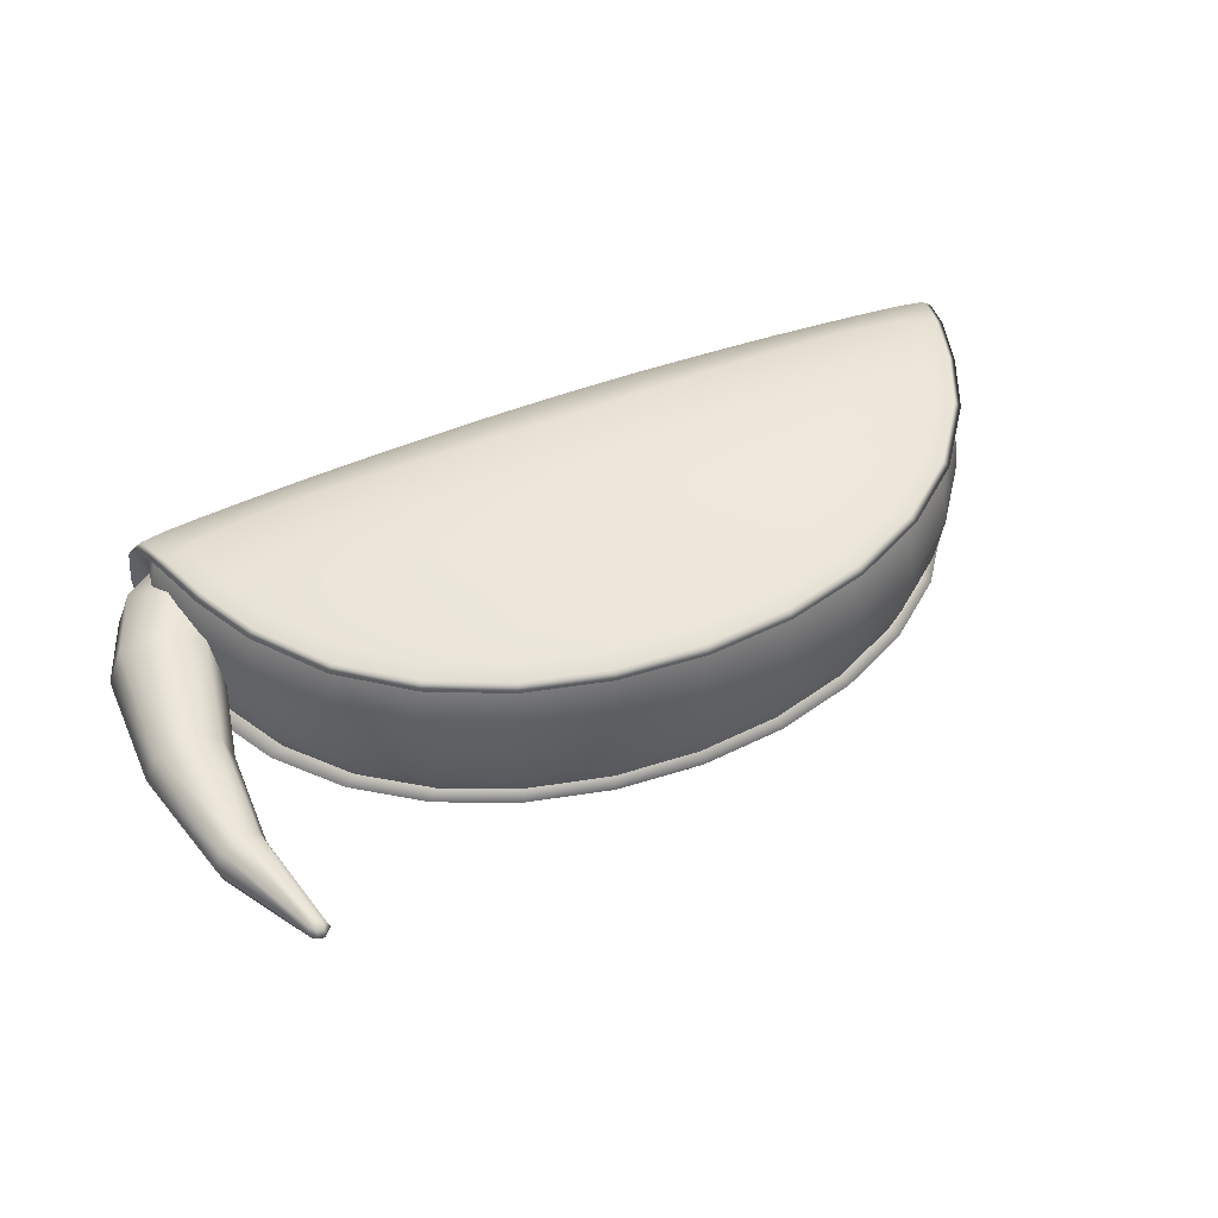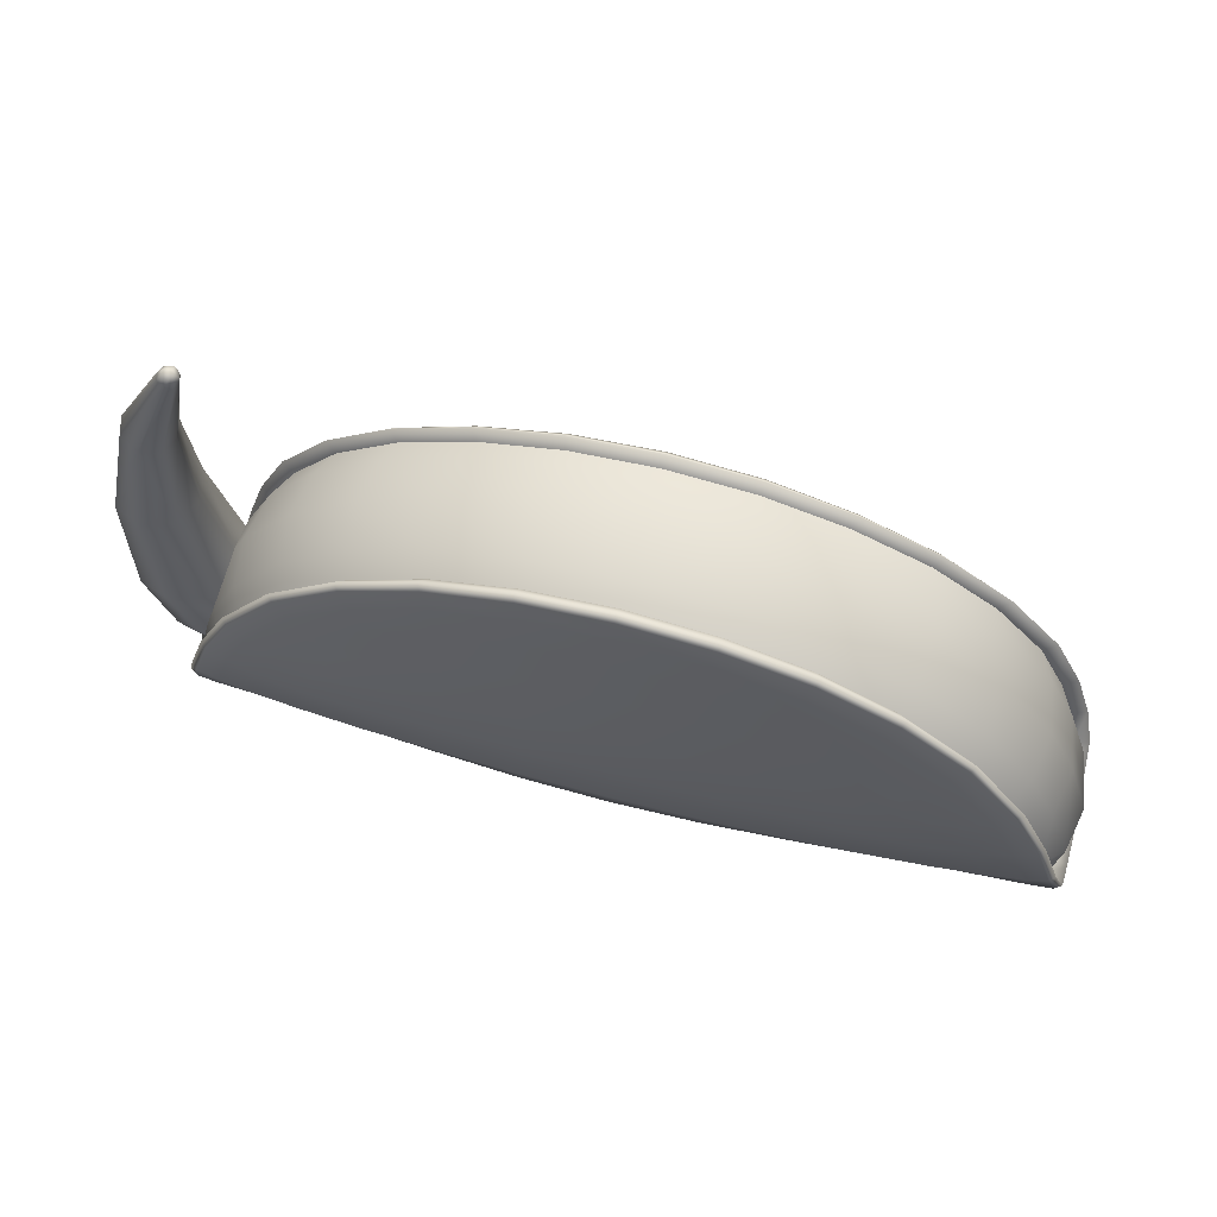
<metadata>
{"format":"obj","ext":"obj","renderer":"f3d","projection":"perspective","resolution":1024,"background":"white","views":[{"elev":47.5,"azim":-24.6,"up":"+Y"},{"elev":62.8,"azim":15.1,"up":"+Z"}]}
</metadata>
<code>
g default
v -0.6185 0.3187 0.1701
v -0.6185 -0.3093 0.1701
v 1.006 0.3187 0.1701
v 1.006 -0.3093 0.1701
v -1.108 -0.2084 -0.3319
v -1.135 -0.2443 -0.3664
v -1.135 0.2537 -0.3664
v -0.9503 0.2908 0.1341
v -0.5833 0.2745 0.4995
v -0.9269 -0.2392 0.139
v -0.5674 -0.2211 0.4969
v -1.176 0.004702 -0.4789
v 0.194 0.004703 -0.5098
v 1.564 0.004703 -0.4789
v 0.194 -0.2427 0.7285
v 0.194 0.2521 0.7285
v -0.5093 -0.331 0.06168
v -0.5833 -0.2727 -0.3911
v -0.5833 0.2821 -0.3911
v -0.8067 0.3162 0.06131
v -0.5093 0.3036 0.3574
v -0.5093 0.3404 0.06168
v -0.08021 0.3193 -0.3753
v -0.06053 0.3525 0.1355
v -0.06053 0.3047 0.5004
v -0.08021 -0.3099 -0.3753
v 0.4682 -0.3099 -0.3753
v 0.4682 0.3193 -0.3753
v 0.4485 0.3525 0.1355
v 0.4485 0.3047 0.5004
v -0.06053 -0.3431 0.1355
v -0.06053 -0.2953 0.5004
v 0.4485 -0.2953 0.5004
v 0.4485 -0.3431 0.1355
v 0.8973 -0.331 0.06168
v 0.9712 -0.2727 -0.3911
v 0.9712 0.2821 -0.391
v 0.8973 -0.2942 0.3574
v 1.195 -0.3068 0.06131
v 1.338 -0.2482 -0.388
v 1.338 0.2576 -0.388
v 0.8973 0.3404 0.06168
v 0.8973 0.3036 0.3574
v 1.195 0.3162 0.06132
v 1.523 0.2537 -0.3664
v 1.338 0.2908 0.1341
v 0.9712 0.2745 0.4995
v 1.523 -0.2443 -0.3664
v 1.496 -0.2084 -0.3319
v 1.496 0.2178 -0.3319
v 1.315 0.2486 0.139
v 0.9554 0.2305 0.4969
v 1.338 -0.2814 0.1341
v 0.9712 -0.2651 0.4995
v 0.9554 -0.2211 0.4969
v 1.315 -0.2392 0.139
v -0.07463 -0.2147 0.6768
v 0.4626 -0.2147 0.6768
v 0.4682 -0.2636 0.6833
v -0.08022 -0.2636 0.6833
v 0.4626 0.2241 0.6768
v -0.07463 0.2241 0.6768
v -0.08022 0.273 0.6833
v 0.4682 0.273 0.6833
v -1.017 0.2519 -0.0459
v -1.125 0.004702 -0.4442
v -1.158 0.243 -0.3537
v -0.7694 0.2372 0.3401
v -0.9705 0.2738 0.1467
v -1.017 -0.2425 -0.0459
v -0.7694 -0.2278 0.3401
v -0.9705 -0.2644 0.1467
v -1.158 -0.2336 -0.3537
v -1.153 0.004702 -0.494
v -1.042 -0.2853 -0.0545
v -1.065 -0.246 -0.3777
v -0.7894 -0.27 0.3394
v -0.8942 -0.294 0.1024
v -0.8737 -0.3093 -0.09662
v -0.6808 -0.2968 0.232
v -0.6808 -0.3201 0.03854
v -0.9659 0.004702 -0.5021
v -0.7894 -0.2556 -0.3938
v -0.7894 0.2794 0.3394
v -1.042 0.2947 -0.0545
v -0.8942 0.3034 0.1024
v -1.065 0.2554 -0.3777
v -0.8737 0.3187 -0.09662
v -0.7894 0.265 -0.3938
v -0.6808 0.3062 0.232
v -0.6808 0.3295 0.03854
v -0.4862 0.3212 0.2322
v -0.5369 0.3466 -0.0962
v -0.3 0.3459 0.1032
v -0.594 0.004702 -0.507
v -0.3431 0.3015 -0.3835
v -0.06542 0.3649 -0.05308
v -0.08404 0.004703 -0.5095
v 0.194 0.3264 -0.371
v -0.05561 0.3265 0.3405
v 0.194 0.3538 0.1493
v -0.5369 -0.3372 -0.0962
v -0.3431 -0.2921 -0.3835
v -0.4862 -0.3118 0.2322
v -0.3 -0.3365 0.1032
v -0.06541 -0.3555 -0.05308
v -0.05561 -0.3171 0.3405
v 0.194 -0.3444 0.1493
v 0.194 -0.317 -0.371
v 0.472 0.004703 -0.5095
v 0.4534 -0.3555 -0.05308
v 0.731 -0.2921 -0.3835
v 0.4436 -0.3171 0.3405
v 0.6879 -0.3365 0.1032
v 0.9249 -0.3372 -0.09619
v 0.8742 -0.3118 0.2323
v 1.069 -0.3201 0.03855
v 0.982 0.004703 -0.507
v 1.177 -0.2556 -0.3938
v 0.4436 0.3265 0.3405
v 0.4534 0.3649 -0.05308
v 0.6879 0.3459 0.1032
v 0.731 0.3015 -0.3835
v 0.9249 0.3466 -0.09619
v 1.177 0.265 -0.3938
v 0.8742 0.3212 0.2323
v 1.069 0.3295 0.03855
v 1.069 0.3062 0.232
v 1.262 0.3187 -0.09661
v 1.282 0.3034 0.1024
v 1.354 0.004703 -0.5021
v 1.453 0.2554 -0.3777
v 1.43 0.2947 -0.05449
v 1.541 0.004703 -0.494
v 1.546 0.243 -0.3537
v 1.177 0.2794 0.3394
v 1.358 0.2738 0.1467
v 1.262 -0.3093 -0.09662
v 1.453 -0.246 -0.3777
v 1.069 -0.2968 0.232
v 1.282 -0.294 0.1024
v 1.43 -0.2853 -0.05449
v 1.177 -0.27 0.3394
v 1.358 -0.2644 0.1467
v 1.546 -0.2336 -0.3537
v 1.513 0.004703 -0.4442
v 1.405 -0.2425 -0.04589
v 1.157 -0.2278 0.3401
v 1.157 0.2372 0.3401
v 1.405 0.2519 -0.04589
v -0.3321 -0.2162 0.6092
v 0.194 -0.2139 0.6994
v -0.08514 -0.2429 0.705
v -0.5971 -0.2466 0.5183
v 0.7201 -0.2162 0.6092
v 0.9851 -0.2466 0.5183
v 0.4731 -0.2429 0.705
v 0.194 -0.2639 0.7065
v 0.731 -0.2628 0.6143
v 0.4583 -0.2779 0.6148
v 0.9388 -0.2792 0.4442
v 0.6879 -0.2929 0.4445
v 0.194 -0.2954 0.5205
v -0.3431 -0.2628 0.6143
v -0.5509 -0.2792 0.4442
v -0.07038 -0.2779 0.6148
v -0.3 -0.2929 0.4445
v 0.7201 0.2256 0.6092
v 0.194 0.2233 0.6994
v 0.4731 0.2523 0.7051
v 0.9851 0.256 0.5183
v -0.3321 0.2256 0.6092
v -0.5971 0.256 0.5183
v -0.08514 0.2523 0.705
v 0.194 0.2733 0.7065
v -0.3431 0.2722 0.6143
v -0.07038 0.2873 0.6148
v -0.5509 0.2886 0.4442
v -0.3 0.3023 0.4445
v 0.194 0.3048 0.5205
v 0.731 0.2722 0.6143
v 0.9388 0.2886 0.4442
v 0.4583 0.2873 0.6148
v 0.6879 0.3023 0.4445
v -1.064 0.2777 -0.04627
v -0.8069 0.262 0.3555
v -0.8069 -0.2526 0.3555
v -1.064 -0.2683 -0.04627
v -0.9781 -0.2969 -0.07431
v -1.083 0.004702 -0.4989
v -0.7448 -0.2834 0.2955
v -0.7272 -0.3233 -0.1083
v -0.803 0.004702 -0.5048
v -0.9781 0.3063 -0.07431
v -0.7448 0.2928 0.2955
v -0.7272 0.3327 -0.1082
v -0.313 0.3561 -0.07347
v -0.2881 0.3224 0.296
v -0.3505 0.004702 -0.5085
v -1.108 0.2178 -0.3319
v 0.194 0.367 -0.04347
v 0.194 0.327 0.358
v -0.313 -0.3467 -0.07347
v -0.2881 -0.313 0.296
v 0.194 -0.3176 0.358
v 0.194 -0.3576 -0.04347
v 0.7009 -0.3467 -0.07347
v 0.7385 0.004703 -0.5085
v 0.676 -0.313 0.296
v -0.9269 0.2486 0.139
v 1.115 -0.3233 -0.1082
v 1.191 0.004703 -0.5048
v 0.7009 0.3561 -0.07346
v 0.676 0.3224 0.296
v 1.115 0.3327 -0.1082
v -0.5674 0.2305 0.4969
v 1.366 0.3063 -0.0743
v 1.133 0.2928 0.2955
v 1.47 0.004703 -0.4988
v -0.5833 -0.2651 0.4995
v 1.451 0.2777 -0.04626
v 1.195 0.262 0.3555
v 1.366 -0.2969 -0.0743
v 1.133 -0.2834 0.2955
v 1.195 -0.2526 0.3555
v 1.451 -0.2683 -0.04626
v -0.9503 -0.2814 0.1341
v -0.8067 -0.3068 0.06131
v -0.9503 -0.2482 -0.388
v -0.9503 0.2576 -0.388
v -0.3527 -0.2433 0.6349
v 0.7406 -0.2433 0.6349
v 0.7106 -0.2768 0.5501
v 0.194 -0.2779 0.6368
v -0.3227 -0.2768 0.5501
v -0.5093 -0.2942 0.3574
v 0.7406 0.2527 0.6349
v -0.3527 0.2527 0.6349
v -0.3227 0.2862 0.5501
v 0.194 0.2873 0.6368
v 0.7106 0.2862 0.5501
v 1.507 -0.1208 -0.4159
v 1.558 -0.1342 -0.4447
v 1.534 -0.1397 -0.4586
v 1.464 -0.1409 -0.4667
v 1.348 -0.1425 -0.4735
v 1.186 -0.147 -0.4778
v 0.9782 -0.1566 -0.4775
v 0.7358 -0.1673 -0.4745
v 0.4706 -0.1769 -0.4708
v 0.194 -0.1808 -0.4688
v -0.08267 -0.1769 -0.4708
v -0.3479 -0.1673 -0.4745
v -0.5902 -0.1566 -0.4775
v -0.7982 -0.147 -0.4778
v -0.9604 -0.1425 -0.4735
v -1.077 -0.1409 -0.4667
v -1.146 -0.1397 -0.4586
v -1.17 -0.1342 -0.4447
v -1.119 -0.1208 -0.4159
v 1.507 0.1302 -0.4159
v 1.558 0.1437 -0.4447
v 1.534 0.1491 -0.4586
v 1.464 0.1503 -0.4667
v 1.348 0.1519 -0.4735
v 1.186 0.1565 -0.4778
v 0.9782 0.166 -0.4775
v 0.7358 0.1767 -0.4745
v 0.4706 0.1863 -0.4708
v 0.194 0.1902 -0.4688
v -0.08267 0.1863 -0.4708
v -0.3479 0.1767 -0.4745
v -0.5902 0.166 -0.4775
v -0.7982 0.1565 -0.4778
v -0.9604 0.1519 -0.4735
v -1.077 0.1503 -0.4667
v -1.146 0.1491 -0.4586
v -1.17 0.1437 -0.4447
v -1.119 0.1302 -0.4159
v 1.462 0.25 -0.2136
v 1.511 0.2762 -0.2252
v 1.488 0.29 -0.2356
v 1.421 0.2969 -0.2512
v 1.31 0.3047 -0.2675
v 1.155 0.3161 -0.2762
v 0.955 0.3325 -0.2688
v 0.7208 0.348 -0.2537
v 0.4632 0.3619 -0.2394
v 0.194 0.3669 -0.2325
v -0.07529 0.3619 -0.2394
v -0.3329 0.348 -0.2537
v -0.5671 0.3325 -0.2688
v -0.7671 0.3161 -0.2763
v -0.9222 0.3047 -0.2675
v -1.033 0.2969 -0.2512
v -1.1 0.29 -0.2356
v -1.123 0.2762 -0.2252
v -1.074 0.25 -0.2136
v -1.123 -0.2668 -0.2252
v -1.074 -0.2406 -0.2136
v 1.462 -0.2406 -0.2136
v 1.511 -0.2668 -0.2252
v 1.488 -0.2806 -0.2356
v 1.421 -0.2875 -0.2512
v 1.31 -0.2953 -0.2675
v 1.155 -0.3067 -0.2763
v 0.955 -0.3231 -0.2688
v 0.7208 -0.3386 -0.2537
v 0.4632 -0.3525 -0.2394
v 0.194 -0.3574 -0.2325
v -0.07529 -0.3525 -0.2394
v -0.3329 -0.3386 -0.2537
v -0.5671 -0.3231 -0.2688
v -0.7671 -0.3067 -0.2763
v -0.9222 -0.2953 -0.2675
v -1.033 -0.2875 -0.2512
v -1.1 -0.2806 -0.2356
v 1.529 0.1646 -0.2814
v 1.453 0.1658 -0.05608
v 1.359 0.1637 0.1362
v 1.196 0.1562 0.3453
v 0.9856 0.1519 0.5083
v 0.741 0.1487 0.6251
v 0.4733 0.1477 0.6954
v 0.194 0.1472 0.7189
v -0.08531 0.1477 0.6954
v -0.353 0.1487 0.6251
v -0.5977 0.1519 0.5083
v -0.8077 0.1562 0.3453
v -0.9715 0.1637 0.1362
v -1.065 0.1658 -0.05609
v -1.141 0.1646 -0.2814
v 1.562 0.004702 -0.3105
v 1.483 0.004701 -0.06249
v 1.388 0.004701 0.1344
v 1.22 0.0047 0.3485
v 1.005 0.0047 0.5155
v 0.7542 0.004699 0.6351
v 0.48 0.004699 0.707
v 0.194 0.004699 0.7311
v -0.09204 0.004698 0.707
v -0.3662 0.004698 0.6351
v -0.6168 0.004699 0.5155
v -0.8318 0.004699 0.3485
v -0.9996 0.0047 0.1344
v -1.095 0.0047 -0.06251
v -1.174 0.004701 -0.3105
v 1.529 -0.1552 -0.2814
v 1.453 -0.1564 -0.05608
v 1.359 -0.1543 0.1362
v 1.196 -0.1468 0.3453
v 0.9856 -0.1425 0.5083
v 0.741 -0.1393 0.6251
v 0.4733 -0.1383 0.6954
v 0.194 -0.1378 0.7189
v -0.08531 -0.1383 0.6954
v -0.353 -0.1393 0.6251
v -0.5977 -0.1425 0.5083
v -0.8077 -0.1468 0.3453
v -0.9715 -0.1543 0.1362
v -1.065 -0.1564 -0.05609
v -1.141 -0.1552 -0.2814
v -0.9281 -0.101 -0.2514
v -0.9182 0.08881 -0.2514
v -0.9997 -0.09725 -0.4274
v -0.9898 0.09255 -0.4274
v -1.09 -0.01534 0.9895
v -1.088 0.02045 0.9895
v -1.058 -0.01699 0.9729
v -1.056 0.01879 0.9729
v -0.9387 0.1232 -0.3449
v -0.9938 -0.002397 -0.4637
v -1.091 0.002665 0.9991
v -1.071 -0.02261 0.9879
v -1.068 0.0257 0.9879
v -1.048 0.000427 0.9768
v -0.8971 -0.00745 -0.2261
v -0.9521 -0.133 -0.3449
v -1.065 0.001312 0.9966
v -1.105 -0.02056 0.974
v -1.111 0.003698 0.9777
v -1.102 0.02722 0.974
v -1.062 -0.02278 0.9519
v -1.054 0.000747 0.9483
v -1.06 0.02501 0.9519
v -1.081 0.03406 0.963
v -1.084 -0.02962 0.963
v -0.9148 -0.105 -0.2533
v -0.8828 -0.008196 -0.2272
v -0.9397 -0.1381 -0.3501
v -0.9046 0.0914 -0.2533
v -0.9259 0.127 -0.3501
v -0.9787 0.09527 -0.4354
v -0.9829 -0.002969 -0.473
v -0.989 -0.1011 -0.4354
v -0.7782 -0.01641 -0.3811
v -1.195 -0.1586 -0.05543
v -1.316 -0.1107 -0.08041
v -1.35 0.01619 -0.08872
v -1.303 0.1388 -0.08041
v -1.178 0.174 -0.05543
v -1.058 0.1261 -0.03046
v -1.024 -0.000829 -0.02215
v -1.071 -0.1235 -0.03046
v -1.235 -0.1178 0.3146
v -1.33 -0.08097 0.3111
v -1.356 0.01654 0.31
v -1.32 0.1107 0.3111
v -1.222 0.1376 0.3146
v -1.128 0.1007 0.318
v -1.101 0.003207 0.3192
v -1.138 -0.09097 0.318
v -1.198 -0.07323 0.6614
v -1.256 -0.04987 0.6769
v -1.272 0.01213 0.6821
v -1.249 0.07207 0.6769
v -1.189 0.08927 0.6614
v -1.131 0.06592 0.6459
v -1.115 0.003919 0.6408
v -1.138 -0.05603 0.6459
v -1.231 -0.1189 -0.2889
v -1.103 -0.1136 -0.3947
v -1.035 -0.1556 -0.3009
v -1.126 -0.1673 -0.2184
v -1.26 0.01151 -0.3123
v -1.12 0.004178 -0.4255
v -1.218 0.1382 -0.2889
v -1.091 0.1195 -0.3947
v -1.108 0.1753 -0.2184
v -1.019 0.1543 -0.3009
v -0.9639 -0.1208 -0.2073
v -1.016 -0.1301 -0.148
v -0.935 -0.005467 -0.1764
v -0.9734 -0.003463 -0.1245
v -0.9517 0.1123 -0.2073
v -1.002 0.127 -0.148
v -0.8369 0.09395 -0.3724
v -0.8234 0.06614 -0.2959
v -0.8101 -0.01199 -0.2731
v -0.8315 -0.08831 -0.2959
v -0.8478 -0.1146 -0.3724
v -0.8793 -0.08582 -0.443
v -0.8745 -0.008625 -0.4717
v -0.8712 0.06864 -0.443
g FoodTallLLowerLeg
f 279 278 12 66
f 298 297 67 200
f 210 69 185 65
f 68 186 69 210
f 10 72 187 71
f 70 188 72 10
f 300 299 188 70
f 260 259 73 5
f 259 258 6 73
f 317 75 188 299
f 317 316 189 75
f 258 257 76 6
f 188 75 227 72
f 72 227 77 187
f 227 78 191 77
f 75 189 78 227
f 189 79 228 78
f 78 228 80 191
f 228 81 2 80
f 79 192 81 228
f 257 256 229 76
f 316 315 79 189
f 315 314 192 79
f 256 255 83 229
f 186 84 8 69
f 69 8 85 185
f 8 86 194 85
f 84 195 86 8
f 297 296 7 67
f 278 277 74 12
f 277 276 190 74
f 296 295 87 7
f 295 294 230 87
f 276 275 82 190
f 275 274 193 82
f 294 293 89 230
f 195 90 20 86
f 86 20 88 194
f 20 91 196 88
f 90 1 91 20
f 1 92 22 91
f 91 22 93 196
f 22 94 197 93
f 92 198 94 22
f 293 292 19 89
f 274 273 95 193
f 273 272 199 95
f 292 291 96 19
f 291 290 23 96
f 272 271 98 199
f 271 270 13 98
f 290 289 99 23
f 198 100 24 94
f 94 24 97 197
f 24 101 201 97
f 100 202 101 24
f 255 254 18 83
f 314 313 102 192
f 313 312 203 102
f 254 253 103 18
f 192 102 17 81
f 81 17 104 2
f 17 105 204 104
f 102 203 105 17
f 203 106 31 105
f 105 31 107 204
f 31 108 205 107
f 106 206 108 31
f 253 252 26 103
f 312 311 106 203
f 311 310 206 106
f 252 251 109 26
f 251 250 27 109
f 310 309 111 206
f 309 308 207 111
f 250 249 112 27
f 206 111 34 108
f 108 34 113 205
f 34 114 209 113
f 111 207 114 34
f 207 115 35 114
f 114 35 116 209
f 35 117 4 116
f 115 211 117 35
f 249 248 36 112
f 308 307 115 207
f 307 306 211 115
f 248 247 119 36
f 202 120 29 101
f 101 29 121 201
f 29 122 213 121
f 120 214 122 29
f 289 288 28 99
f 270 269 110 13
f 269 268 208 110
f 288 287 123 28
f 287 286 37 123
f 268 267 118 208
f 267 266 212 118
f 286 285 125 37
f 214 126 42 122
f 122 42 124 213
f 42 127 215 124
f 126 3 127 42
f 3 128 44 127
f 127 44 129 215
f 44 130 217 129
f 128 218 130 44
f 285 284 41 125
f 266 265 131 212
f 265 264 219 131
f 284 283 132 41
f 283 282 45 132
f 264 263 134 219
f 263 262 14 134
f 282 281 135 45
f 218 136 46 130
f 130 46 133 217
f 46 137 221 133
f 136 222 137 46
f 247 246 40 119
f 306 305 138 211
f 305 304 223 138
f 246 245 139 40
f 211 138 39 117
f 117 39 140 4
f 39 141 224 140
f 138 223 141 39
f 223 142 53 141
f 141 53 143 224
f 53 144 225 143
f 142 226 144 53
f 245 244 48 139
f 304 303 142 223
f 303 302 226 142
f 244 243 145 48
f 243 242 49 145
f 302 301 147 226
f 226 147 56 144
f 144 56 148 225
f 222 149 51 137
f 137 51 150 221
f 281 280 50 135
f 262 261 146 14
f 57 153 15 152
f 151 231 153 57
f 11 154 231 151
f 71 187 154 11
f 55 156 225 148
f 155 232 156 55
f 58 157 232 155
f 152 15 157 58
f 15 158 59 157
f 157 59 159 232
f 59 160 233 159
f 158 234 160 59
f 232 159 54 156
f 156 54 143 225
f 54 161 224 143
f 159 233 161 54
f 233 162 38 161
f 161 38 140 224
f 38 116 4 140
f 162 209 116 38
f 234 163 33 160
f 160 33 162 233
f 33 113 209 162
f 163 205 113 33
f 187 77 220 154
f 154 220 164 231
f 220 165 235 164
f 77 191 165 220
f 231 164 60 153
f 153 60 158 15
f 60 166 234 158
f 164 235 166 60
f 235 167 32 166
f 166 32 163 234
f 32 107 205 163
f 167 204 107 32
f 191 80 236 165
f 165 236 167 235
f 236 104 204 167
f 80 2 104 236
f 61 170 16 169
f 168 237 170 61
f 52 171 237 168
f 149 222 171 52
f 216 173 186 68
f 172 238 173 216
f 62 174 238 172
f 169 16 174 62
f 16 175 63 174
f 174 63 176 238
f 63 177 239 176
f 175 240 177 63
f 238 176 9 173
f 173 9 84 186
f 9 178 195 84
f 176 239 178 9
f 239 179 21 178
f 178 21 90 195
f 21 92 1 90
f 179 198 92 21
f 240 180 25 177
f 177 25 179 239
f 25 100 198 179
f 180 202 100 25
f 222 136 47 171
f 171 47 181 237
f 47 182 241 181
f 136 218 182 47
f 237 181 64 170
f 170 64 175 16
f 64 183 240 175
f 181 241 183 64
f 241 184 30 183
f 183 30 180 240
f 30 120 202 180
f 184 214 120 30
f 218 128 43 182
f 182 43 184 241
f 43 126 214 184
f 128 3 126 43
f 14 146 242 243
f 134 14 243 244
f 219 134 244 245
f 131 219 245 246
f 212 131 246 247
f 118 212 247 248
f 208 118 248 249
f 110 208 249 250
f 13 110 250 251
f 98 13 251 252
f 199 98 252 253
f 95 199 253 254
f 193 95 254 255
f 82 193 255 256
f 190 82 256 257
f 74 190 257 258
f 12 74 258 259
f 66 12 259 260
f 135 50 261 262
f 45 135 262 263
f 132 45 263 264
f 41 132 264 265
f 125 41 265 266
f 37 125 266 267
f 123 37 267 268
f 28 123 268 269
f 99 28 269 270
f 23 99 270 271
f 96 23 271 272
f 19 96 272 273
f 89 19 273 274
f 230 89 274 275
f 87 230 275 276
f 7 87 276 277
f 67 7 277 278
f 200 67 278 279
f 221 150 280 281
f 133 221 281 282
f 217 133 282 283
f 129 217 283 284
f 215 129 284 285
f 124 215 285 286
f 213 124 286 287
f 121 213 287 288
f 201 121 288 289
f 97 201 289 290
f 197 97 290 291
f 93 197 291 292
f 196 93 292 293
f 88 196 293 294
f 194 88 294 295
f 85 194 295 296
f 185 85 296 297
f 65 185 297 298
f 5 73 299 300
f 145 49 301 302
f 48 145 302 303
f 139 48 303 304
f 40 139 304 305
f 119 40 305 306
f 36 119 306 307
f 112 36 307 308
f 27 112 308 309
f 109 27 309 310
f 26 109 310 311
f 103 26 311 312
f 18 103 312 313
f 83 18 313 314
f 229 83 314 315
f 76 229 315 316
f 6 76 316 317
f 73 6 317 299
f 200 279 332 298
f 298 332 331 65
f 65 331 330 210
f 210 330 329 68
f 68 329 328 216
f 216 328 327 172
f 172 327 326 62
f 62 326 325 169
f 169 325 324 61
f 61 324 323 168
f 168 323 322 52
f 52 322 321 149
f 149 321 320 51
f 51 320 319 150
f 150 319 318 280
f 280 318 261 50
f 318 333 146 261
f 319 334 333 318
f 320 335 334 319
f 321 336 335 320
f 322 337 336 321
f 323 338 337 322
f 324 339 338 323
f 325 340 339 324
f 326 341 340 325
f 327 342 341 326
f 328 343 342 327
f 329 344 343 328
f 330 345 344 329
f 331 346 345 330
f 332 347 346 331
f 279 66 347 332
f 333 348 242 146
f 334 349 348 333
f 335 350 349 334
f 336 351 350 335
f 337 352 351 336
f 338 353 352 337
f 339 354 353 338
f 340 355 354 339
f 341 356 355 340
f 342 357 356 341
f 343 358 357 342
f 344 359 358 343
f 345 360 359 344
f 346 361 360 345
f 347 362 361 346
f 66 260 362 347
f 348 301 49 242
f 349 147 301 348
f 350 56 147 349
f 351 148 56 350
f 352 55 148 351
f 353 155 55 352
f 354 58 155 353
f 355 152 58 354
f 356 57 152 355
f 357 151 57 356
f 358 11 151 357
f 359 71 11 358
f 360 10 71 359
f 361 70 10 360
f 362 300 70 361
f 260 5 300 362
f 367 374 379 373
f 373 379 375 368
f 379 376 370 375
f 374 369 376 379
f 414 413 387 380
f 380 381 415 414
f 381 382 416 415
f 382 386 417 416
f 383 387 413 420
f 420 419 384 383
f 419 418 385 384
f 418 417 386 385
f 381 373 368 382
f 380 367 373 381
f 369 383 384 376
f 376 384 385 370
f 385 386 375 370
f 386 382 368 375
f 369 374 387 383
f 374 367 380 387
f 363 388 389 377
f 378 390 388 363
f 377 389 391 364
f 364 391 392 371
f 371 392 393 366
f 366 393 394 372
f 372 394 395 365
f 365 395 390 378
f 388 440 439 389
f 390 441 440 388
f 389 439 438 391
f 391 438 437 392
f 392 437 444 393
f 393 444 443 394
f 394 443 442 395
f 395 442 441 390
f 398 397 405 406
f 407 399 398 406
f 408 400 399 407
f 409 401 400 408
f 402 401 409 410
f 403 402 410 411
f 404 403 411 412
f 405 397 404 412
f 406 405 413 414
f 415 407 406 414
f 416 408 407 415
f 417 409 408 416
f 410 409 417 418
f 411 410 418 419
f 412 411 419 420
f 413 405 412 420
f 421 425 426 422
f 422 423 424 421
f 423 431 432 424
f 425 427 428 426
f 427 429 430 428
f 429 436 435 430
f 431 433 434 432
f 433 435 436 434
f 365 422 426 372
f 372 426 428 366
f 433 377 364 435
f 431 363 377 433
f 364 371 430 435
f 371 366 428 430
f 431 423 378 363
f 423 422 365 378
f 421 424 397 398
f 399 425 421 398
f 400 427 425 399
f 401 429 427 400
f 436 429 401 402
f 434 436 402 403
f 432 434 403 404
f 397 424 432 404
f 438 396 437
f 439 396 438
f 440 396 439
f 441 396 440
f 442 396 441
f 443 396 442
f 444 396 443
f 437 396 444

</code>
